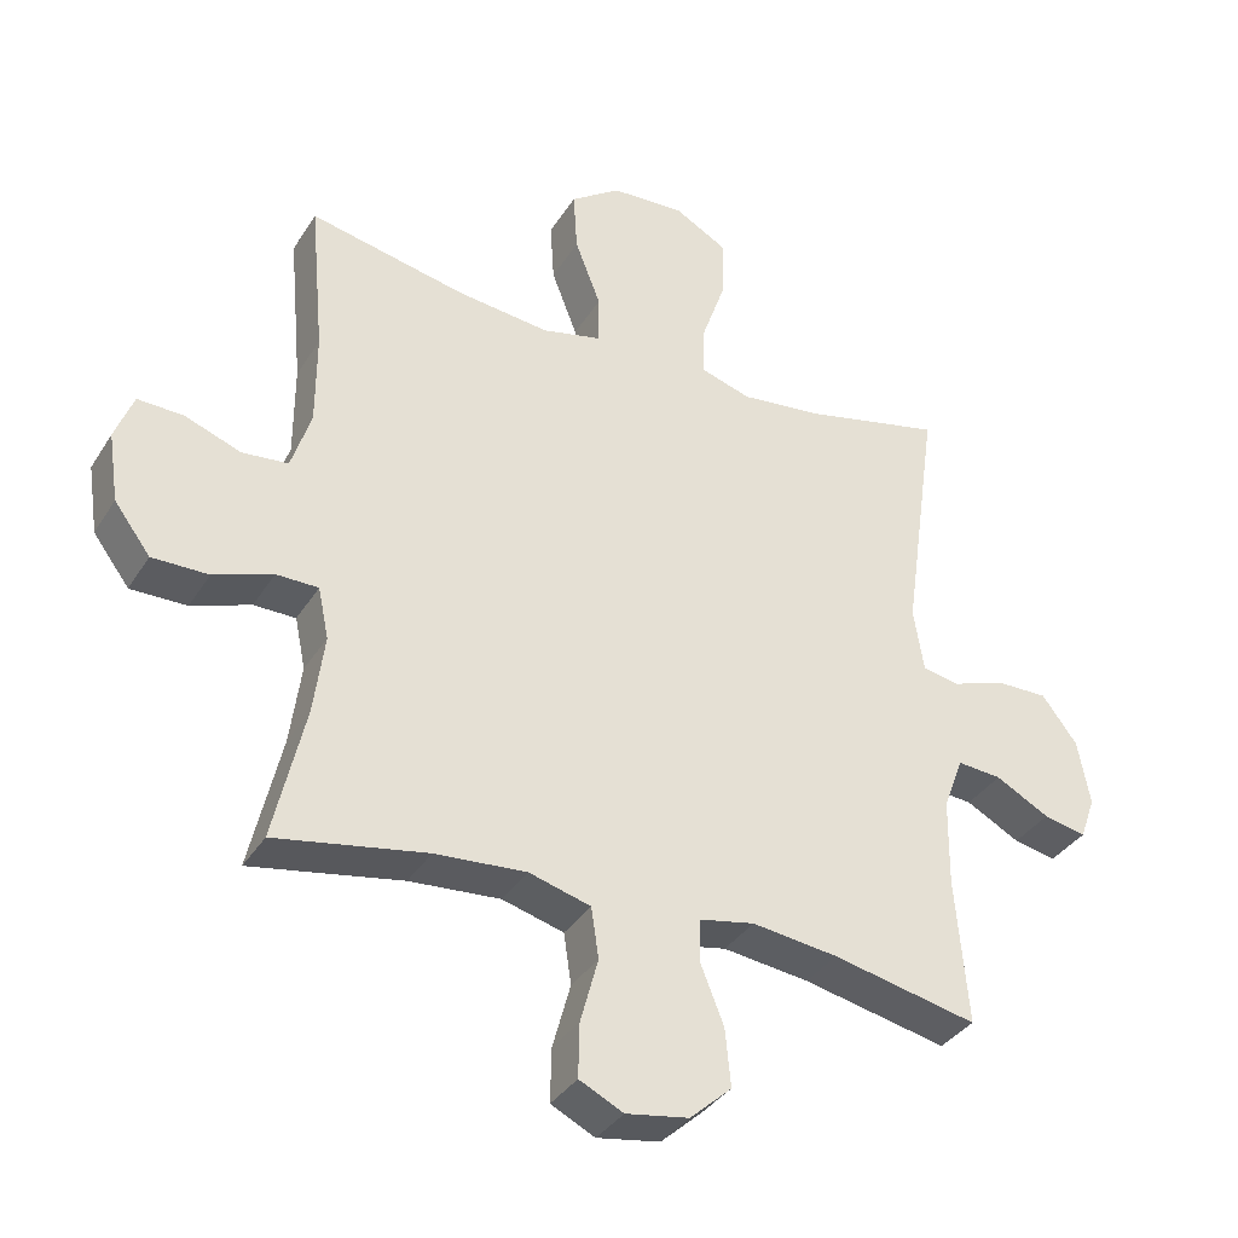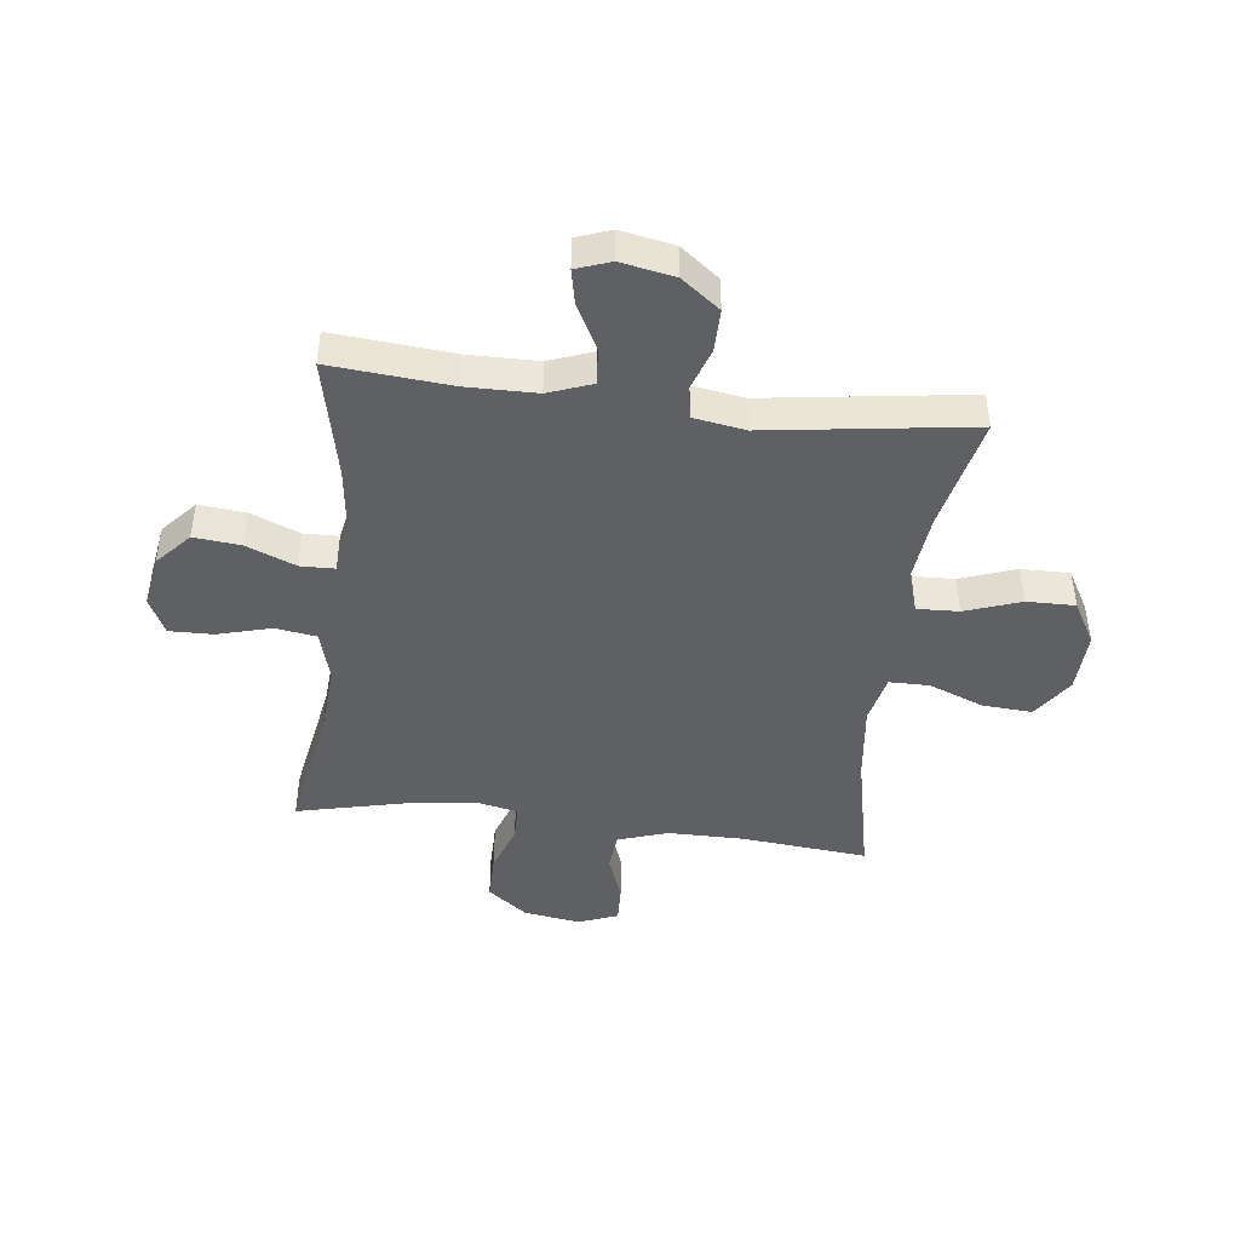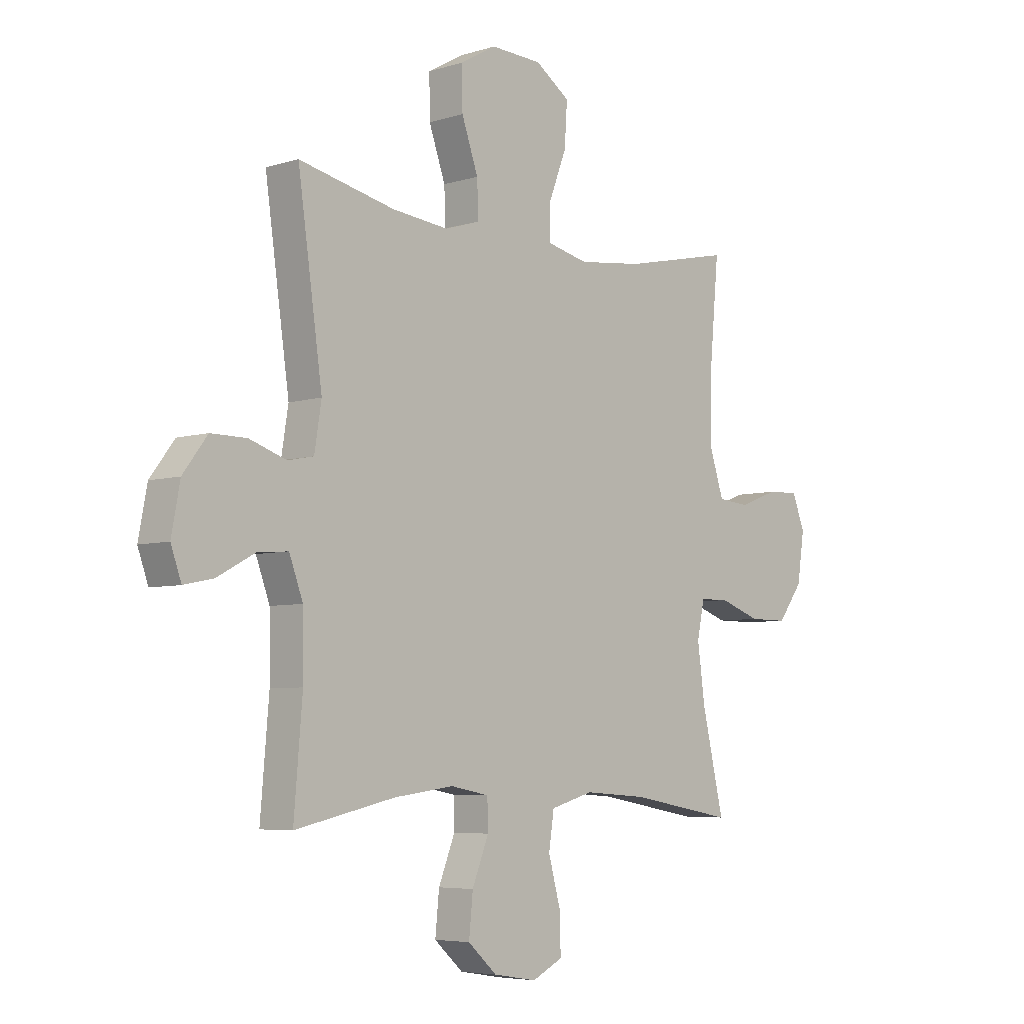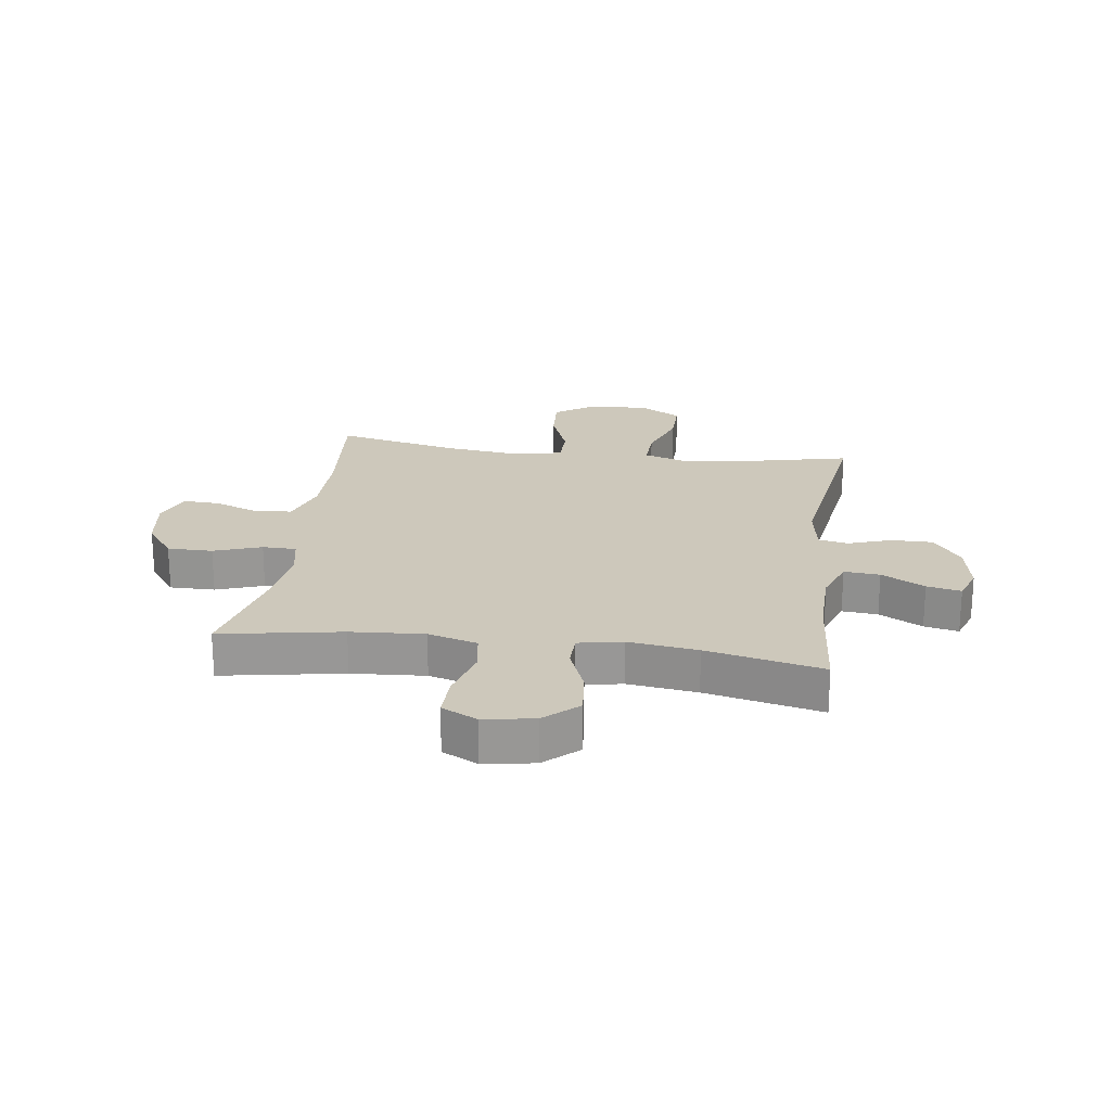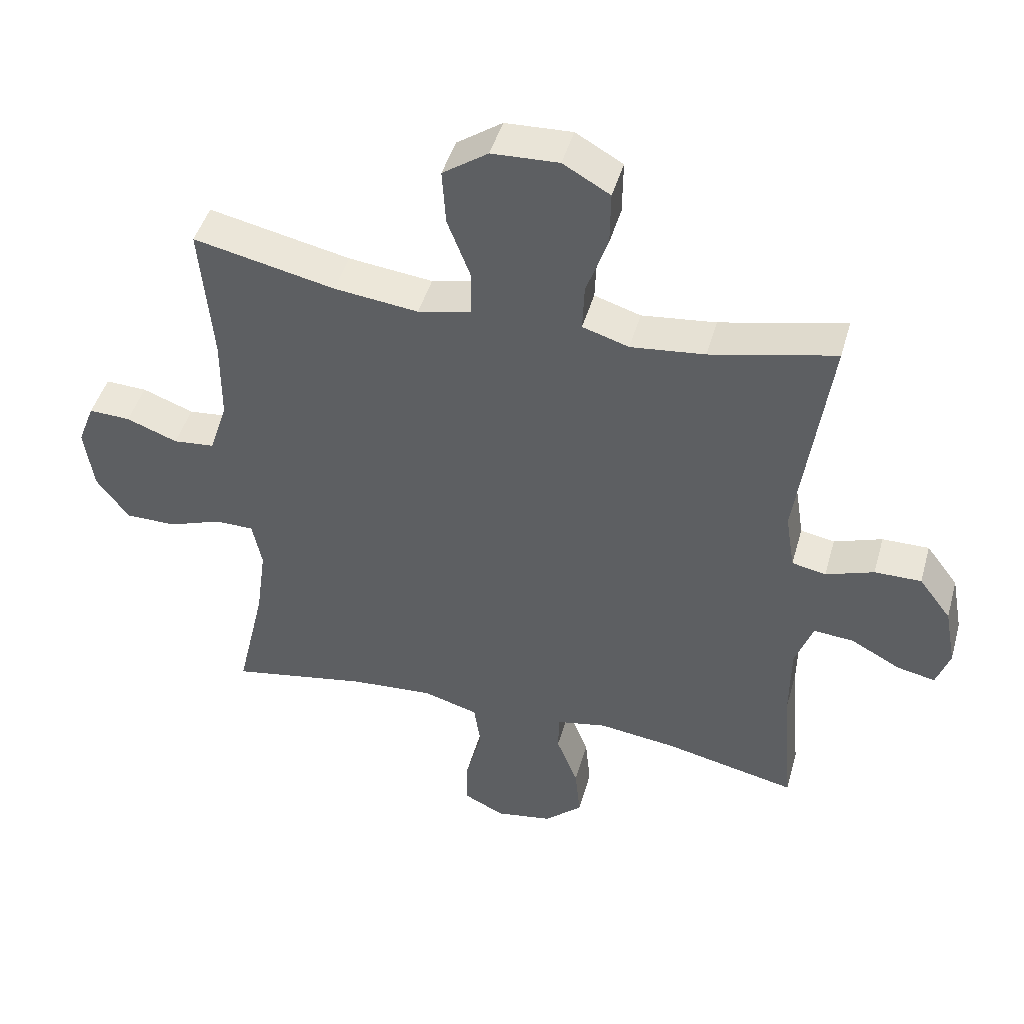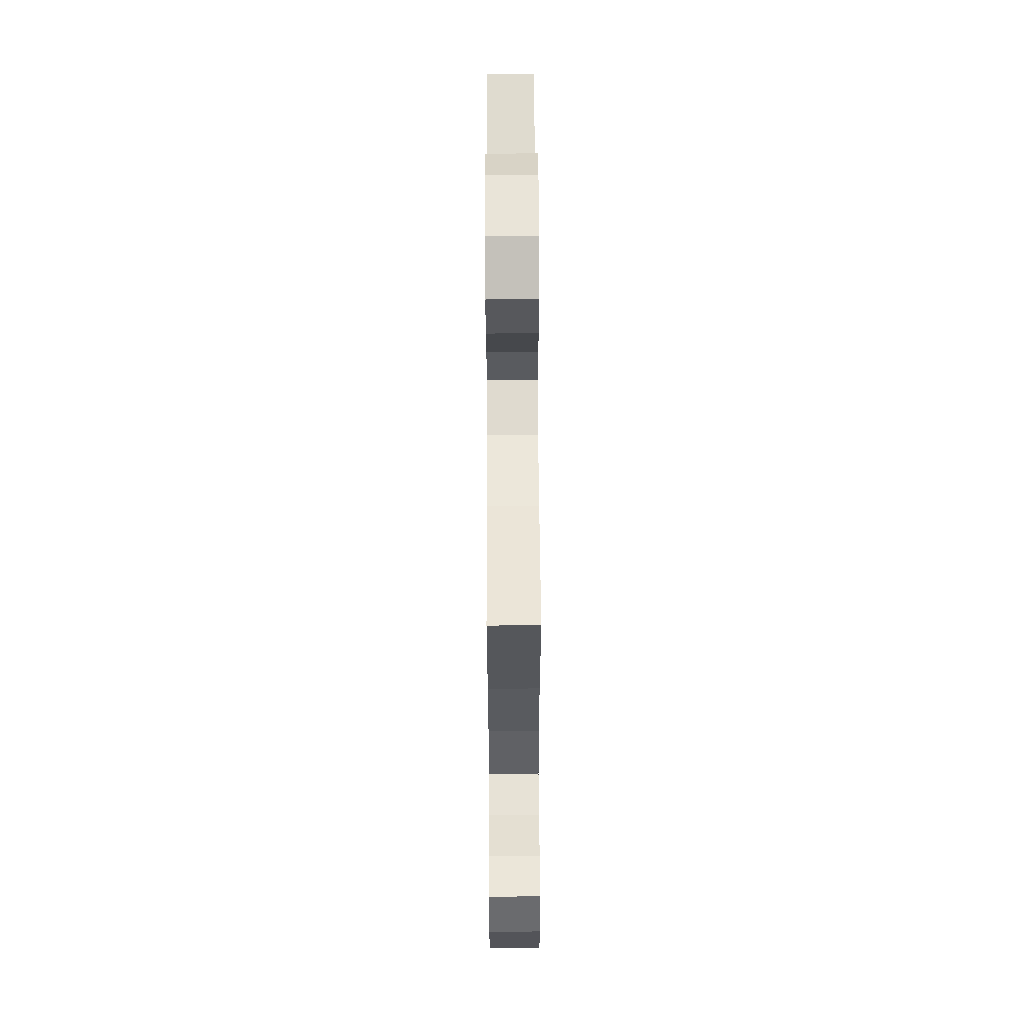
<metadata>
{"format":"obj","ext":"obj","renderer":"f3d","projection":"perspective","resolution":1024,"background":"white","views":[{"elev":-35.4,"azim":152.1,"up":"+Z"},{"elev":-45.1,"azim":-96.9,"up":"+Y"},{"elev":-5.5,"azim":-46.6,"up":"+Z"},{"elev":22.0,"azim":-172.1,"up":"+Y"},{"elev":45.2,"azim":-164.5,"up":"+Z"},{"elev":57.8,"azim":89.7,"up":"+Z"}]}
</metadata>
<code>
o path3698
v 0.4543 0.0375 -0.3111
v 0.4386 0.0375 -0.196
v 0.454 0.0375 -0.1225
v 0.5143 0.0375 -0.1218
v 0.5992 0.0375 -0.1518
v 0.6798 0.0375 -0.1521
v 0.7316 0.0375 -0.08252
v 0.7464 0.0375 0.01663
v 0.72 0.0375 0.08477
v 0.6544 0.0375 0.08214
v 0.5737 0.0375 0.05198
v 0.5081 0.0375 0.05827
v 0.4797 0.0375 0.1451
v 0.4793 0.0375 0.2771
v 0.4993 0.0375 0.4972
v 0.2753 0.0375 0.449
v 0.1421 0.0375 0.4334
v 0.05711 0.0375 0.4528
v 0.05677 0.0375 0.5226
v 0.09364 0.0375 0.6181
v 0.09927 0.0375 0.7051
v 0.02754 0.0375 0.7546
v -0.0783 0.0375 0.7593
v -0.1526 0.0375 0.7171
v -0.1515 0.0375 0.6325
v -0.1174 0.0375 0.5355
v -0.1145 0.0375 0.4624
v -0.1877 0.0375 0.4397
v -0.3047 0.0375 0.4525
v -0.5026 0.0375 0.4972
v -0.4522 0.0375 0.1407
v -0.4667 0.0375 0.05051
v -0.5204 0.0375 0.03987
v -0.5962 0.0375 0.06599
v -0.67 0.0375 0.06654
v -0.7204 0.0375 -0.000277
v -0.7381 0.0375 -0.09427
v -0.7166 0.0375 -0.1547
v -0.6555 0.0375 -0.142
v -0.5784 0.0375 -0.1003
v -0.5148 0.0375 -0.09506
v -0.4865 0.0375 -0.1715
v -0.485 0.0375 -0.2951
v -0.5026 0.0375 -0.5045
v -0.2952 0.0375 -0.4591
v -0.1717 0.0375 -0.4432
v -0.09233 0.0375 -0.4584
v -0.09097 0.0375 -0.5188
v -0.1251 0.0375 -0.6044
v -0.1332 0.0375 -0.6865
v -0.07355 0.0375 -0.7402
v 0.01649 0.0375 -0.755
v 0.07958 0.0375 -0.7238
v 0.07802 0.0375 -0.6469
v 0.05246 0.0375 -0.5538
v 0.06316 0.0375 -0.4814
v 0.1514 0.0375 -0.4565
v 0.2824 0.0375 -0.4658
v 0.4993 0.0375 -0.5045
v 0.4543 -0.0375 -0.3111
v 0.4386 -0.0375 -0.196
v 0.454 -0.0375 -0.1225
v 0.5143 -0.0375 -0.1218
v 0.5992 -0.0375 -0.1518
v 0.6798 -0.0375 -0.1521
v 0.7316 -0.0375 -0.08252
v 0.7464 -0.0375 0.01663
v 0.72 -0.0375 0.08477
v 0.6544 -0.0375 0.08214
v 0.5737 -0.0375 0.05198
v 0.5081 -0.0375 0.05827
v 0.4797 -0.0375 0.1451
v 0.4793 -0.0375 0.2771
v 0.4993 -0.0375 0.4972
v 0.2753 -0.0375 0.449
v 0.1421 -0.0375 0.4334
v 0.05711 -0.0375 0.4528
v 0.05677 -0.0375 0.5226
v 0.09364 -0.0375 0.6181
v 0.09927 -0.0375 0.7051
v 0.02754 -0.0375 0.7546
v -0.0783 -0.0375 0.7593
v -0.1526 -0.0375 0.7171
v -0.1515 -0.0375 0.6325
v -0.1174 -0.0375 0.5355
v -0.1145 -0.0375 0.4624
v -0.1877 -0.0375 0.4397
v -0.3047 -0.0375 0.4525
v -0.5026 -0.0375 0.4972
v -0.4522 -0.0375 0.1407
v -0.4667 -0.0375 0.05051
v -0.5204 -0.0375 0.03987
v -0.5962 -0.0375 0.06599
v -0.67 -0.0375 0.06654
v -0.7204 -0.0375 -0.000277
v -0.7381 -0.0375 -0.09427
v -0.7166 -0.0375 -0.1547
v -0.6555 -0.0375 -0.142
v -0.5784 -0.0375 -0.1003
v -0.5148 -0.0375 -0.09506
v -0.4865 -0.0375 -0.1715
v -0.485 -0.0375 -0.2951
v -0.5026 -0.0375 -0.5045
v -0.2952 -0.0375 -0.4591
v -0.1717 -0.0375 -0.4432
v -0.09233 -0.0375 -0.4584
v -0.09097 -0.0375 -0.5188
v -0.1251 -0.0375 -0.6044
v -0.1332 -0.0375 -0.6865
v -0.07355 -0.0375 -0.7402
v 0.01649 -0.0375 -0.755
v 0.07958 -0.0375 -0.7238
v 0.07802 -0.0375 -0.6469
v 0.05246 -0.0375 -0.5538
v 0.06316 -0.0375 -0.4814
v 0.1514 -0.0375 -0.4565
v 0.2824 -0.0375 -0.4658
v 0.4993 -0.0375 -0.5045
v -0.07355 0.0375 -0.7402
v 0.01649 0.0375 -0.755
v 0.07958 0.0375 -0.7238
v 0.07958 0.0375 -0.7238
v -0.1332 0.0375 -0.6865
v 0.07802 0.0375 -0.6469
v -0.1251 0.0375 -0.6044
v 0.05246 0.0375 -0.5538
v -0.09097 0.0375 -0.5188
v 0.06316 0.0375 -0.4814
v 0.06316 0.0375 -0.4814
v -0.09233 0.0375 -0.4584
v -0.09233 0.0375 -0.4584
v 0.2824 0.0375 -0.4658
v 0.4993 0.0375 -0.5045
v 0.4993 0.0375 -0.5045
v -0.5026 0.0375 -0.5045
v -0.5026 0.0375 -0.5045
v -0.2952 0.0375 -0.4591
v 0.1514 0.0375 -0.4565
v -0.1717 0.0375 -0.4432
v 0.4543 0.0375 -0.3111
v -0.485 0.0375 -0.2951
v 0.4386 0.0375 -0.196
v -0.4865 0.0375 -0.1715
v 0.454 0.0375 -0.1225
v 0.454 0.0375 -0.1225
v -0.5148 0.0375 -0.09506
v -0.5148 0.0375 -0.09506
v -0.7381 0.0375 -0.09427
v -0.7166 0.0375 -0.1547
v -0.7166 0.0375 -0.1547
v -0.6555 0.0375 -0.142
v 0.5992 0.0375 -0.1518
v 0.6798 0.0375 -0.1521
v 0.7316 0.0375 -0.08252
v 0.5143 0.0375 -0.1218
v -0.5784 0.0375 -0.1003
v -0.7204 0.0375 -0.000277
v 0.7464 0.0375 0.01663
v -0.67 0.0375 0.06654
v 0.72 0.0375 0.08477
v 0.72 0.0375 0.08477
v -0.5962 0.0375 0.06599
v -0.5204 0.0375 0.03987
v -0.4667 0.0375 0.05051
v -0.4667 0.0375 0.05051
v -0.4522 0.0375 0.1407
v 0.5737 0.0375 0.05198
v 0.5081 0.0375 0.05827
v 0.5081 0.0375 0.05827
v 0.6544 0.0375 0.08214
v 0.4797 0.0375 0.1451
v 0.4793 0.0375 0.2771
v -0.5026 0.0375 0.4972
v -0.5026 0.0375 0.4972
v -0.1877 0.0375 0.4397
v -0.3047 0.0375 0.4525
v 0.1421 0.0375 0.4334
v 0.05711 0.0375 0.4528
v 0.05711 0.0375 0.4528
v 0.2753 0.0375 0.449
v -0.1145 0.0375 0.4624
v -0.1145 0.0375 0.4624
v 0.05677 0.0375 0.5226
v -0.1174 0.0375 0.5355
v 0.4993 0.0375 0.4972
v 0.4993 0.0375 0.4972
v 0.09364 0.0375 0.6181
v -0.1515 0.0375 0.6325
v 0.09927 0.0375 0.7051
v -0.1526 0.0375 0.7171
v -0.1526 0.0375 0.7171
v 0.02754 0.0375 0.7546
v -0.0783 0.0375 0.7593
v -0.07355 -0.0375 -0.7402
v 0.01649 -0.0375 -0.755
v 0.07958 -0.0375 -0.7238
v 0.07958 -0.0375 -0.7238
v -0.1332 -0.0375 -0.6865
v 0.07802 -0.0375 -0.6469
v -0.1251 -0.0375 -0.6044
v 0.05246 -0.0375 -0.5538
v -0.09097 -0.0375 -0.5188
v 0.06316 -0.0375 -0.4814
v 0.06316 -0.0375 -0.4814
v -0.09233 -0.0375 -0.4584
v -0.09233 -0.0375 -0.4584
v 0.2824 -0.0375 -0.4658
v 0.4993 -0.0375 -0.5045
v 0.4993 -0.0375 -0.5045
v -0.5026 -0.0375 -0.5045
v -0.5026 -0.0375 -0.5045
v -0.2952 -0.0375 -0.4591
v 0.1514 -0.0375 -0.4565
v -0.1717 -0.0375 -0.4432
v 0.4543 -0.0375 -0.3111
v -0.485 -0.0375 -0.2951
v 0.4386 -0.0375 -0.196
v -0.4865 -0.0375 -0.1715
v 0.454 -0.0375 -0.1225
v 0.454 -0.0375 -0.1225
v -0.5148 -0.0375 -0.09506
v -0.5148 -0.0375 -0.09506
v -0.7381 -0.0375 -0.09427
v -0.7166 -0.0375 -0.1547
v -0.7166 -0.0375 -0.1547
v -0.6555 -0.0375 -0.142
v 0.5992 -0.0375 -0.1518
v 0.6798 -0.0375 -0.1521
v 0.7316 -0.0375 -0.08252
v 0.5143 -0.0375 -0.1218
v -0.5784 -0.0375 -0.1003
v -0.7204 -0.0375 -0.000277
v 0.7464 -0.0375 0.01663
v -0.67 -0.0375 0.06654
v 0.72 -0.0375 0.08477
v 0.72 -0.0375 0.08477
v -0.5962 -0.0375 0.06599
v -0.5204 -0.0375 0.03987
v -0.4667 -0.0375 0.05051
v -0.4667 -0.0375 0.05051
v -0.4522 -0.0375 0.1407
v 0.5737 -0.0375 0.05198
v 0.5081 -0.0375 0.05827
v 0.5081 -0.0375 0.05827
v 0.6544 -0.0375 0.08214
v 0.4797 -0.0375 0.1451
v 0.4793 -0.0375 0.2771
v -0.5026 -0.0375 0.4972
v -0.5026 -0.0375 0.4972
v -0.1877 -0.0375 0.4397
v -0.3047 -0.0375 0.4525
v 0.1421 -0.0375 0.4334
v 0.05711 -0.0375 0.4528
v 0.05711 -0.0375 0.4528
v 0.2753 -0.0375 0.449
v -0.1145 -0.0375 0.4624
v -0.1145 -0.0375 0.4624
v 0.05677 -0.0375 0.5226
v -0.1174 -0.0375 0.5355
v 0.4993 -0.0375 0.4972
v 0.4993 -0.0375 0.4972
v 0.09364 -0.0375 0.6181
v -0.1515 -0.0375 0.6325
v 0.09927 -0.0375 0.7051
v -0.1526 -0.0375 0.7171
v -0.1526 -0.0375 0.7171
v 0.02754 -0.0375 0.7546
v -0.0783 -0.0375 0.7593
f 263 268 265
f 237 231 238
f 199 195 196
f 201 203 202
f 200 201 202
f 243 230 242
f 232 231 237
f 267 262 264
f 205 219 252
f 241 251 248
f 218 239 221
f 242 229 245
f 231 232 226
f 238 221 239
f 200 199 201
f 245 233 235
f 250 253 256
f 256 253 258
f 221 238 231
f 258 262 259
f 195 199 194
f 218 214 239
f 205 253 239
f 239 253 241
f 252 246 255
f 230 243 219
f 263 267 268
f 232 223 226
f 207 217 213
f 246 219 243
f 216 212 218
f 215 207 208
f 217 207 215
f 230 227 242
f 245 229 233
f 229 227 228
f 255 246 247
f 203 213 205
f 232 237 234
f 255 247 260
f 194 199 200
f 213 219 205
f 241 253 250
f 226 223 224
f 256 258 259
f 212 216 210
f 202 203 205
f 262 267 263
f 198 194 200
f 205 252 253
f 212 214 218
f 214 205 239
f 252 219 246
f 259 262 263
f 242 227 229
f 241 250 251
f 213 217 219
f 51 52 111 110
f 52 122 197 111
f 50 51 110 109
f 53 54 113 112
f 49 50 109 108
f 54 55 114 113
f 48 49 108 107
f 55 129 204 114
f 131 48 107 206
f 58 134 209 117
f 136 45 104 211
f 56 57 116 115
f 57 58 117 116
f 45 46 105 104
f 46 47 106 105
f 59 1 60 118
f 43 44 103 102
f 1 2 61 60
f 42 43 102 101
f 2 145 220 61
f 147 42 101 222
f 37 150 225 96
f 38 39 98 97
f 5 6 65 64
f 6 7 66 65
f 4 5 64 63
f 39 40 99 98
f 3 4 63 62
f 40 41 100 99
f 36 37 96 95
f 7 8 67 66
f 35 36 95 94
f 8 161 236 67
f 34 35 94 93
f 33 34 93 92
f 165 33 92 240
f 31 32 91 90
f 11 169 244 70
f 10 11 70 69
f 9 10 69 68
f 12 13 72 71
f 13 14 73 72
f 174 31 90 249
f 28 29 88 87
f 17 179 254 76
f 16 17 76 75
f 182 28 87 257
f 18 19 78 77
f 26 27 86 85
f 186 16 75 261
f 14 15 74 73
f 29 30 89 88
f 19 20 79 78
f 25 26 85 84
f 20 21 80 79
f 191 25 84 266
f 21 22 81 80
f 23 24 83 82
f 22 23 82 81
f 188 190 193
f 162 163 156
f 124 121 120
f 126 127 128
f 125 127 126
f 168 167 155
f 157 162 156
f 192 189 187
f 130 177 144
f 166 173 176
f 143 146 164
f 167 170 154
f 156 151 157
f 163 164 146
f 125 126 124
f 170 160 158
f 175 181 178
f 181 183 178
f 146 156 163
f 183 184 187
f 120 119 124
f 143 164 139
f 130 164 178
f 164 166 178
f 177 180 171
f 155 144 168
f 188 193 192
f 157 151 148
f 132 138 142
f 171 168 144
f 141 143 137
f 140 133 132
f 142 140 132
f 155 167 152
f 170 158 154
f 154 153 152
f 180 172 171
f 128 130 138
f 157 159 162
f 180 185 172
f 119 125 124
f 138 130 144
f 166 175 178
f 151 149 148
f 181 184 183
f 137 135 141
f 127 130 128
f 187 188 192
f 123 125 119
f 130 178 177
f 137 143 139
f 139 164 130
f 177 171 144
f 184 188 187
f 167 154 152
f 166 176 175
f 138 144 142

</code>
